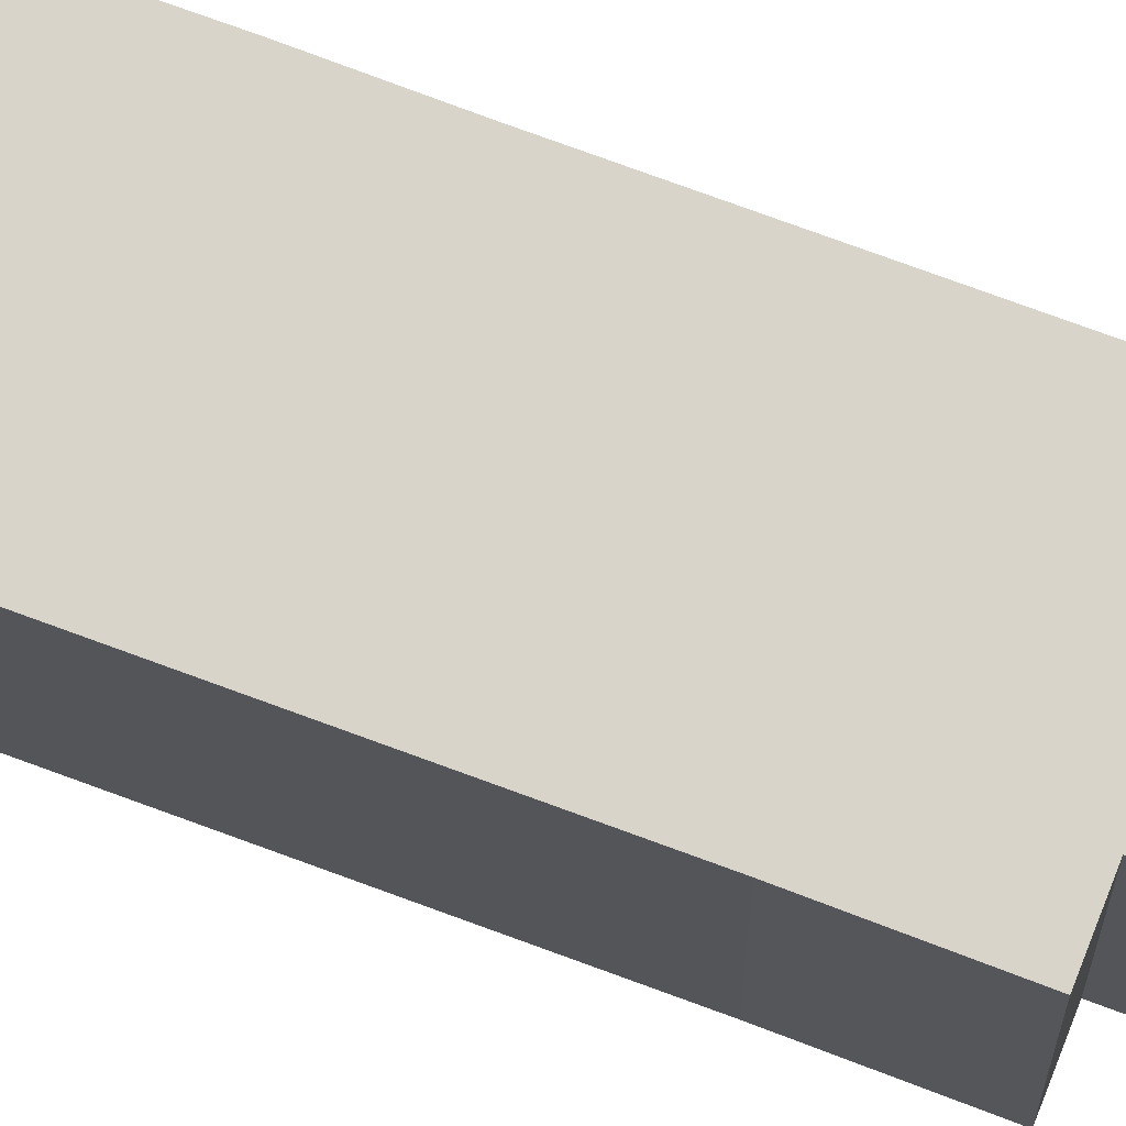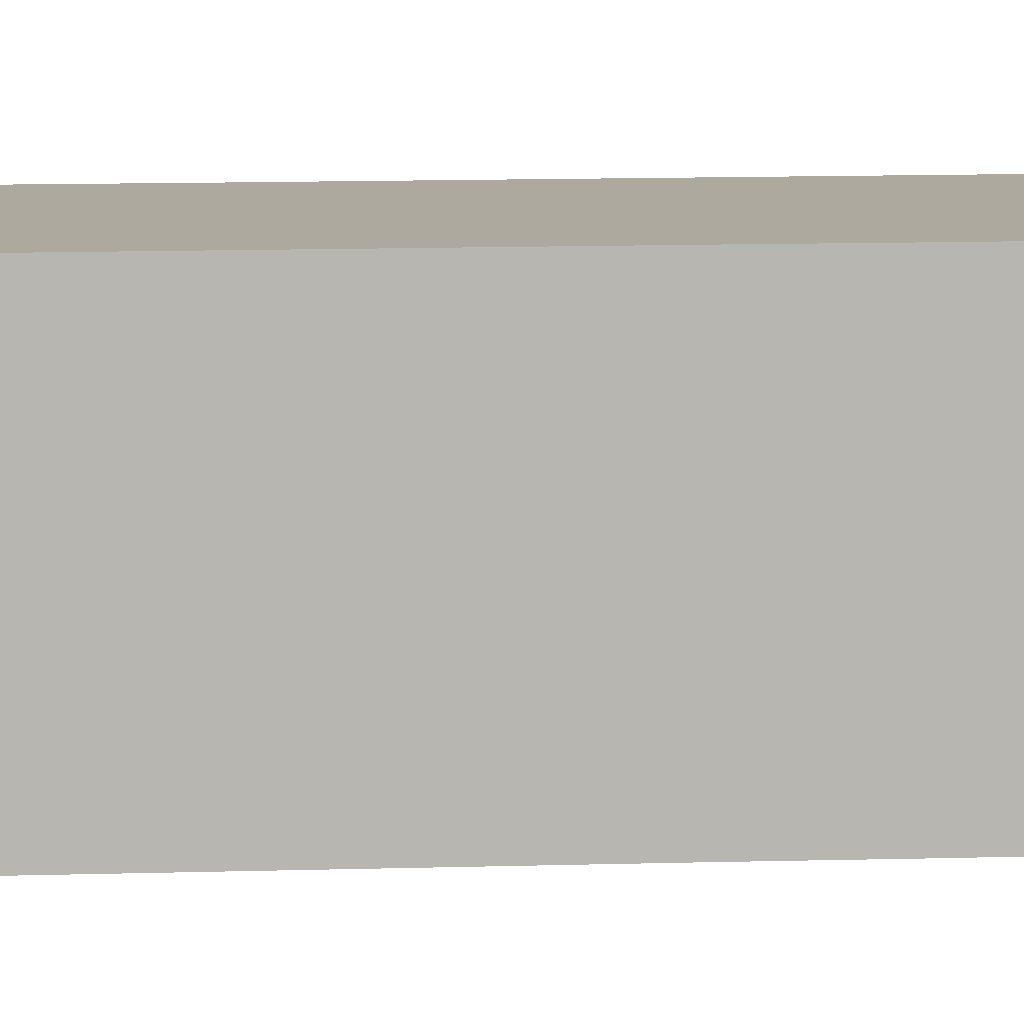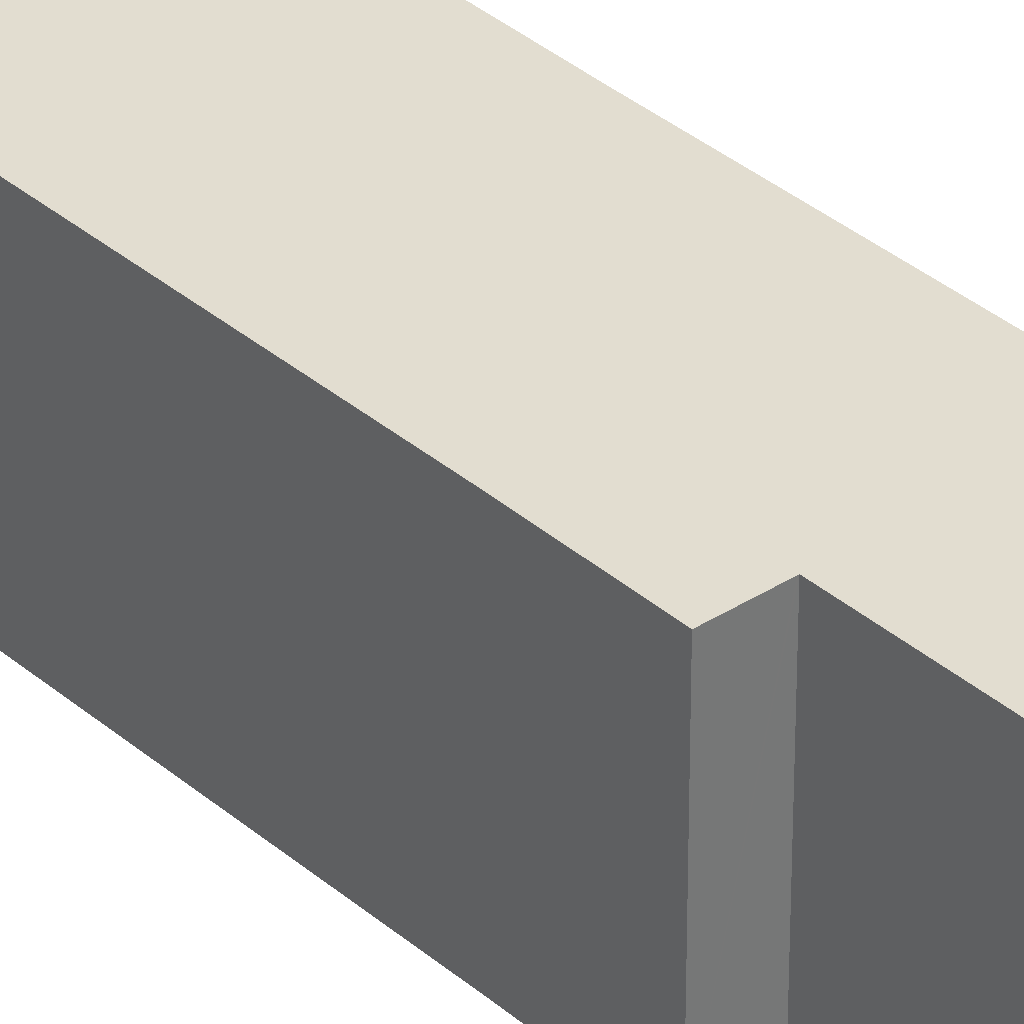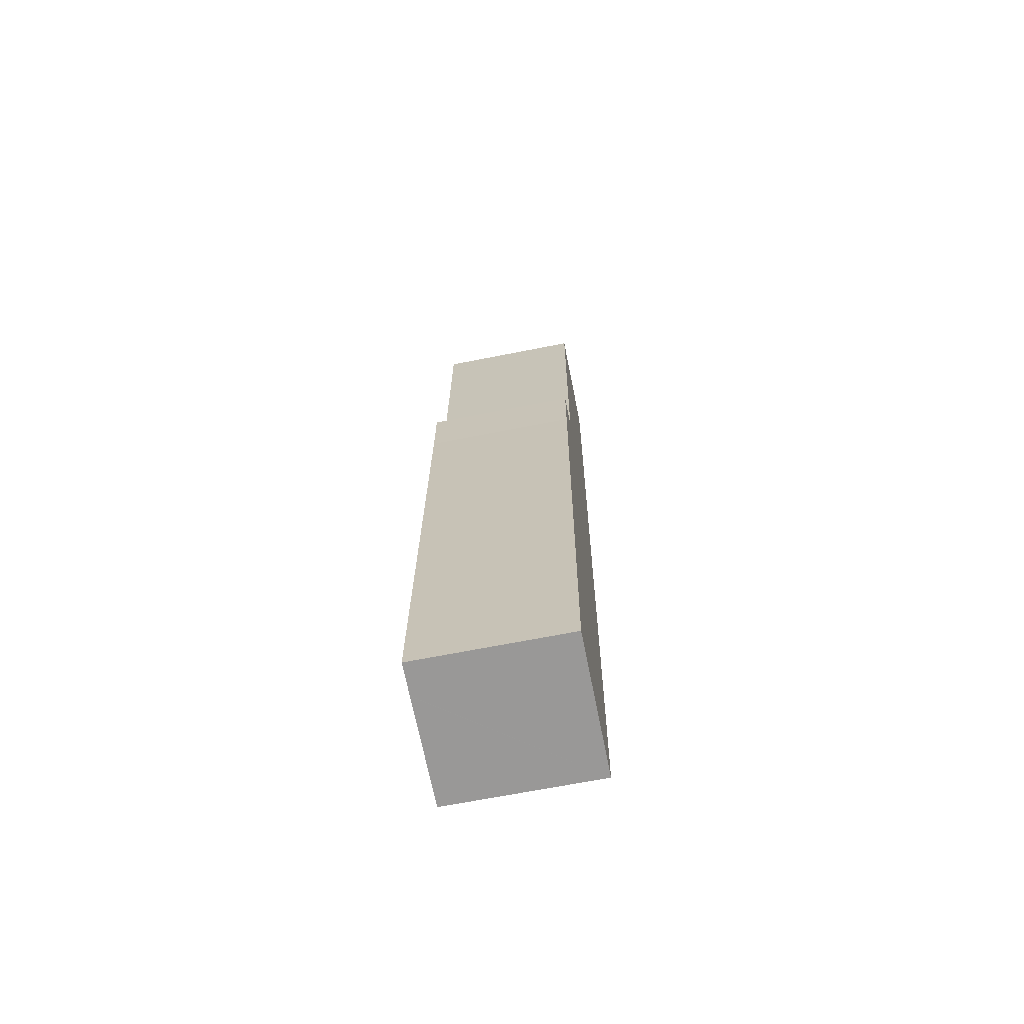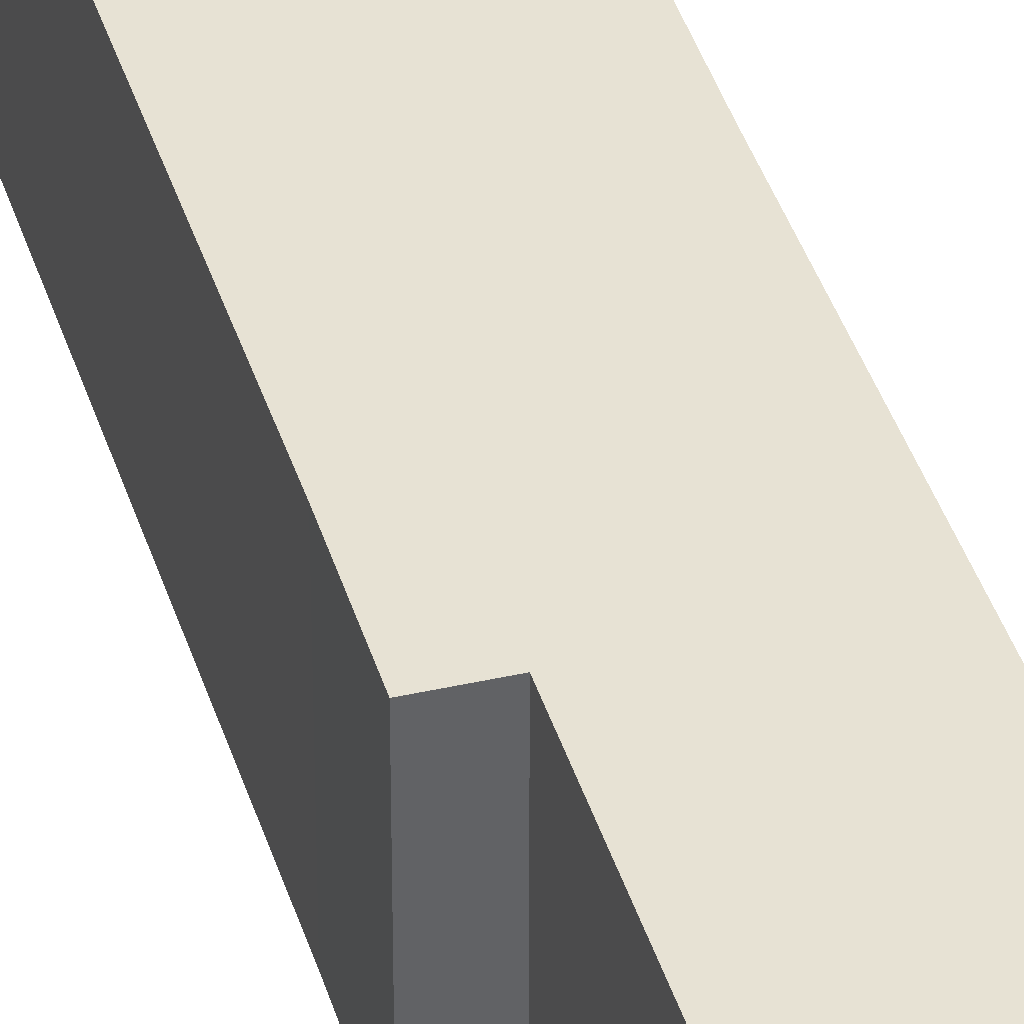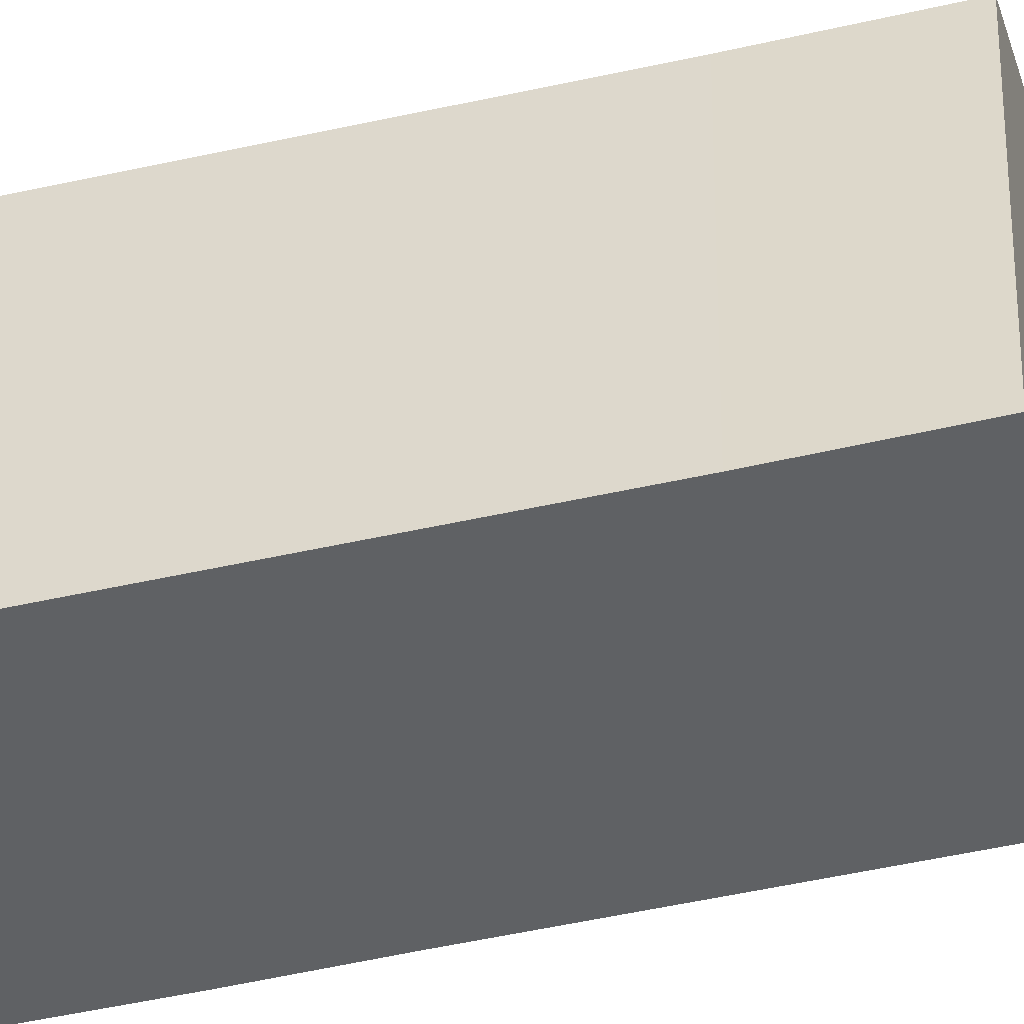
<metadata>
{"format":"obj","ext":"obj","renderer":"f3d","projection":"perspective","resolution":1024,"background":"white","views":[{"elev":75.2,"azim":-67.6,"up":"+Y"},{"elev":9.0,"azim":86.8,"up":"+Y"},{"elev":35.1,"azim":-39.3,"up":"+Y"},{"elev":-66.4,"azim":-78.7,"up":"+Z"},{"elev":39.8,"azim":-14.3,"up":"+Y"},{"elev":-46.1,"azim":-73.1,"up":"+Y"}]}
</metadata>
<code>
v  2.43 11.56 -0.105
v  11.34 11.56 14.44
v  10.7 11.56 -0.463
v  2.39 11.56 -0.103
v  0 11.56 7.081e-16
v  1.577 11.56 41.95
v  11.96 11.56 28.76
v  12.08 11.56 32.99
v  12.25 11.56 37.39
v  12.64 11.56 47.25
v  1.724 11.56 47.52
v  4.206 11.56 47.47
v  4.264 11.56 47.46
v  13.22 11.56 62.21
v  4.269 11.56 47.61
v  4.787 11.56 63.04
v  13.38 11.56 67.09
v  5.131 11.56 73.29
v  13.52 11.56 73.03
v  12.6 11.56 73.07
v  5.17 11.56 73.29
v  10.7 2.835e-17 -0.463
v  2.43 6.429e-18 -0.105
v  0 0 0
v  2.39 6.307e-18 -0.103
v  1.577 -2.569e-15 41.95
v  1.724 -2.91e-15 47.52
v  4.264 -2.906e-15 47.46
v  4.269 -2.915e-15 47.61
v  4.787 -3.86e-15 63.04
v  5.131 -4.488e-15 73.29
v  4.206 -2.906e-15 47.47
v  12.6 -4.474e-15 73.07
v  5.17 -4.488e-15 73.29
v  13.52 -4.472e-15 73.03
v  11.34 -8.841e-16 14.44
v  11.96 -1.761e-15 28.76
v  13.38 -4.108e-15 67.09
v  13.22 -3.809e-15 62.21
v  12.64 -2.893e-15 47.25
v  12.25 -2.29e-15 37.39
v  12.08 -2.02e-15 32.99
g defaultobject
f 1 2 3
f 2 1 4
f 2 4 5
f 2 5 6
f 2 6 7
f 7 6 8
f 8 6 9
f 9 6 10
f 10 6 11
f 10 11 12
f 10 12 13
f 13 14 10
f 14 13 15
f 14 15 16
f 14 16 17
f 17 16 18
f 17 18 19
f 19 18 20
f 20 18 21
f 22 1 3
f 1 22 4
f 4 22 5
f 5 22 23
f 5 23 24
f 24 23 25
f 24 6 5
f 6 24 26
f 6 26 11
f 11 26 27
f 28 15 13
f 15 28 16
f 16 28 29
f 16 29 30
f 16 30 18
f 18 30 31
f 27 12 11
f 12 27 13
f 13 27 28
f 28 27 32
f 31 21 18
f 21 31 20
f 20 31 33
f 33 31 34
f 33 19 20
f 19 33 35
f 2 22 3
f 22 2 36
f 36 2 7
f 36 7 37
f 35 17 19
f 17 35 38
f 17 38 14
f 14 38 39
f 14 39 10
f 10 39 40
f 10 40 9
f 9 40 41
f 9 41 8
f 8 41 42
f 8 42 7
f 7 42 37
f 34 35 33
f 35 34 38
f 38 34 31
f 38 31 30
f 38 30 39
f 39 30 29
f 39 29 40
f 40 29 28
f 40 28 41
f 41 28 32
f 41 32 27
f 41 27 26
f 41 26 24
f 41 24 42
f 42 24 37
f 37 24 36
f 36 24 25
f 36 25 22
f 22 25 23

</code>
